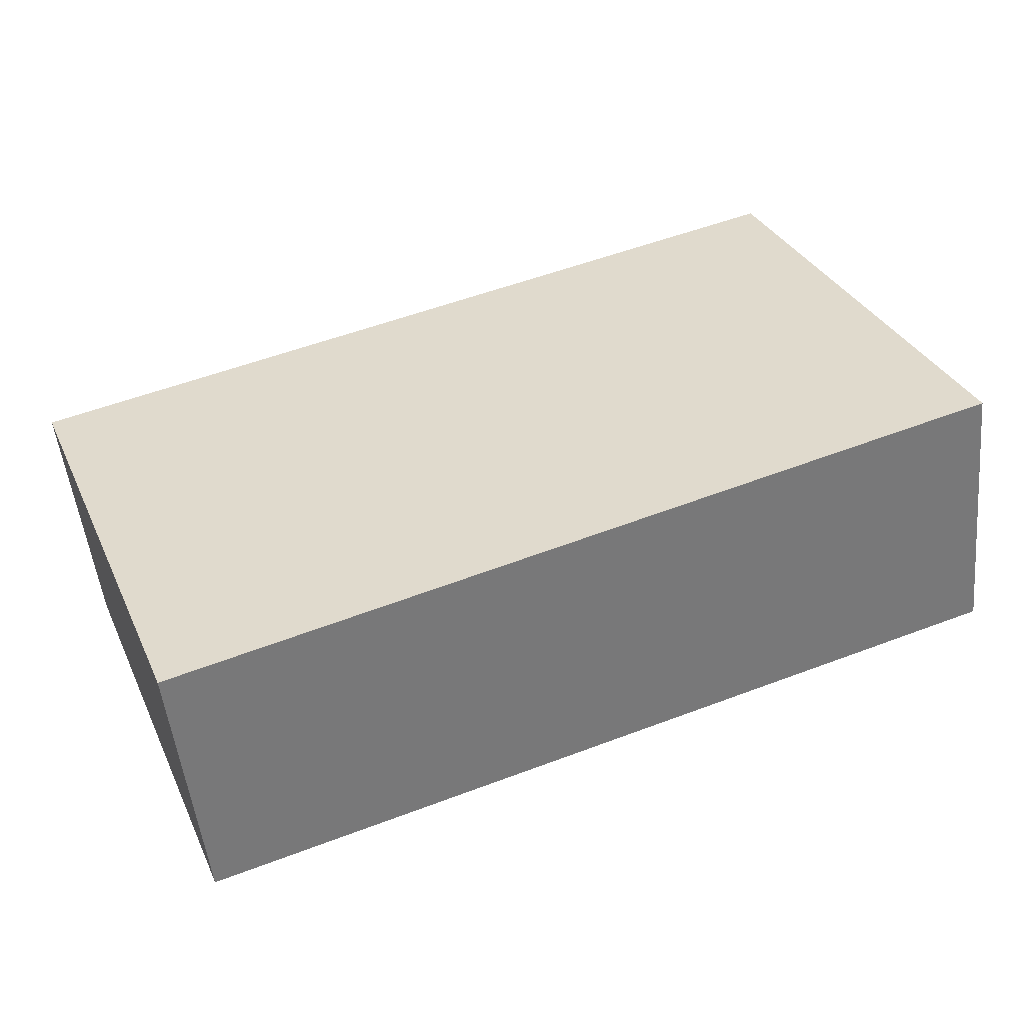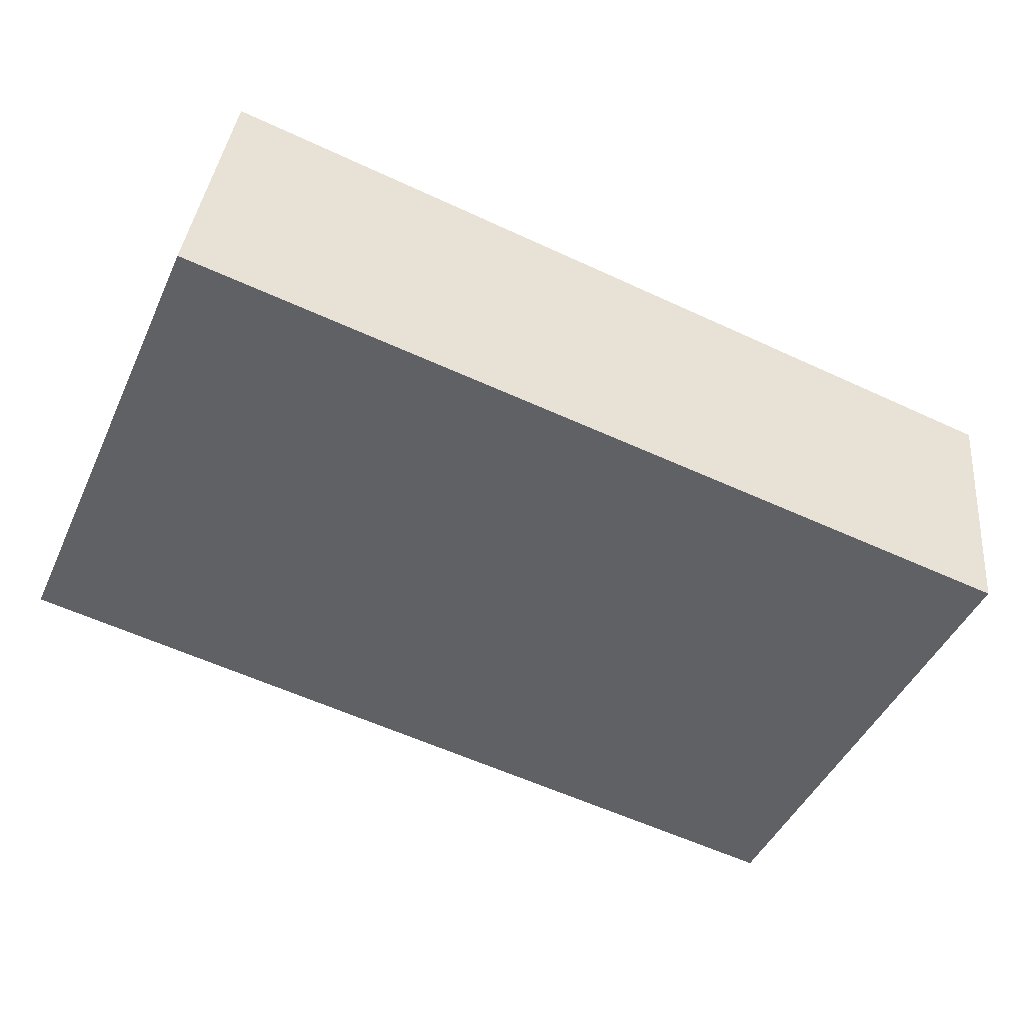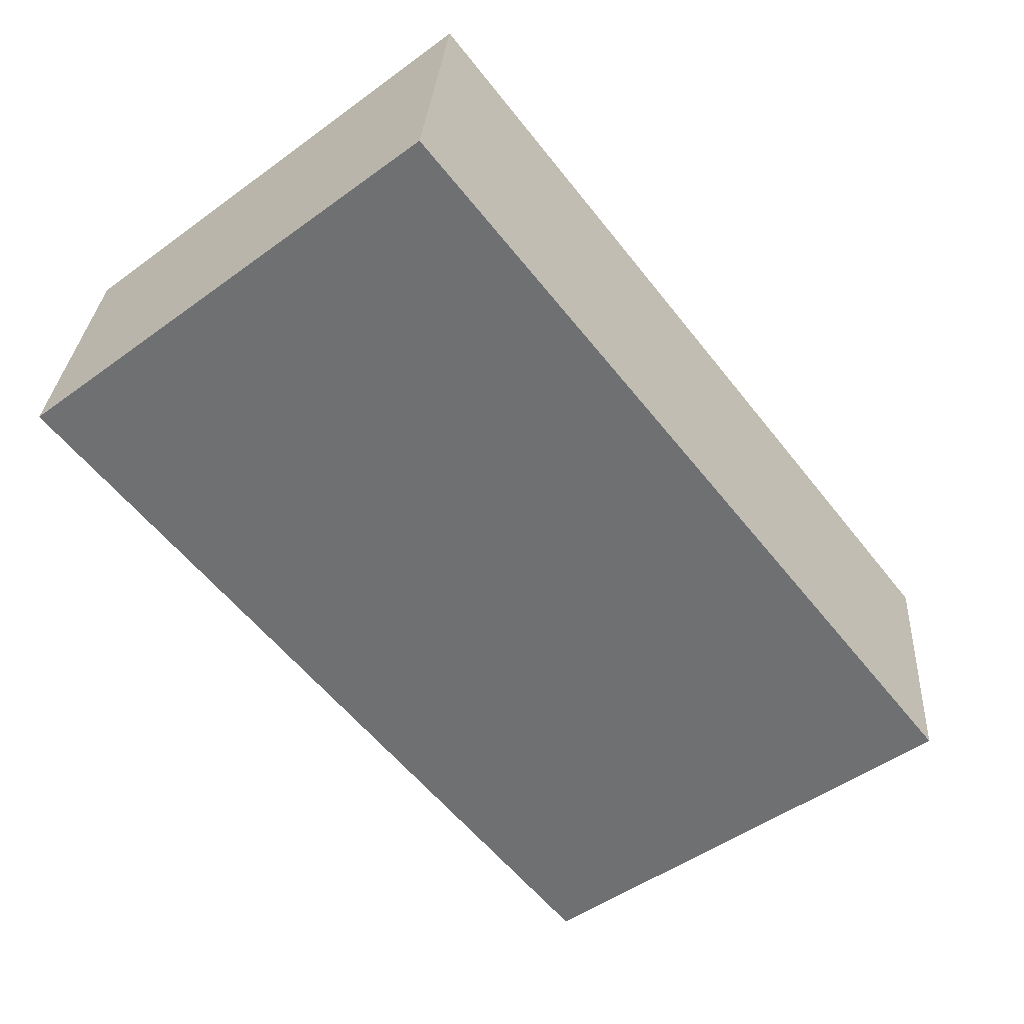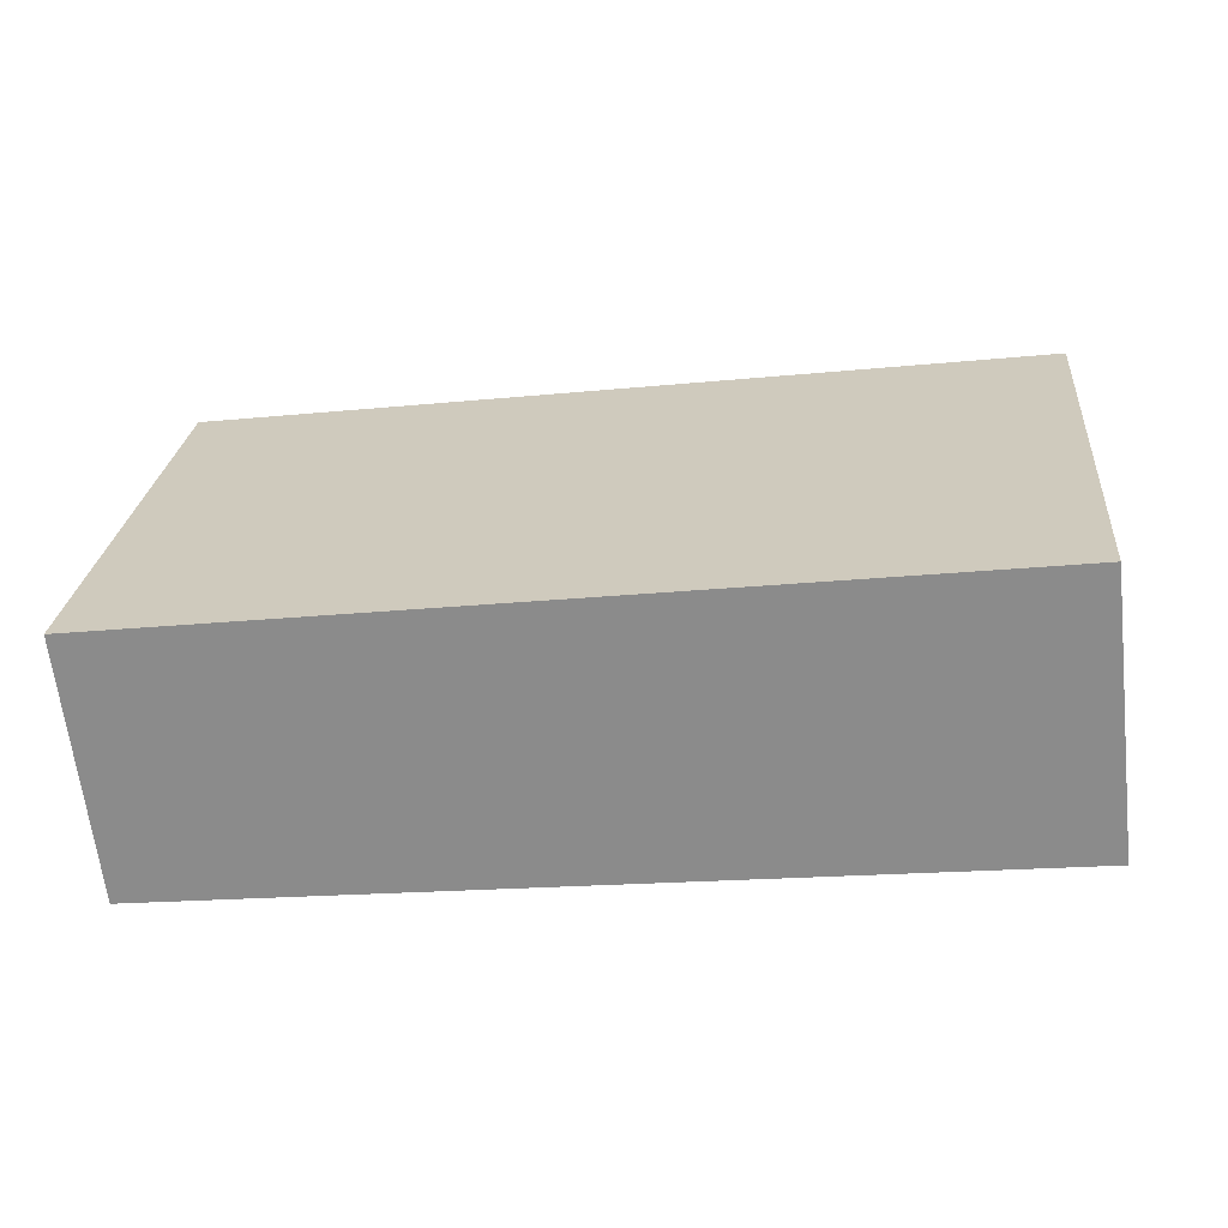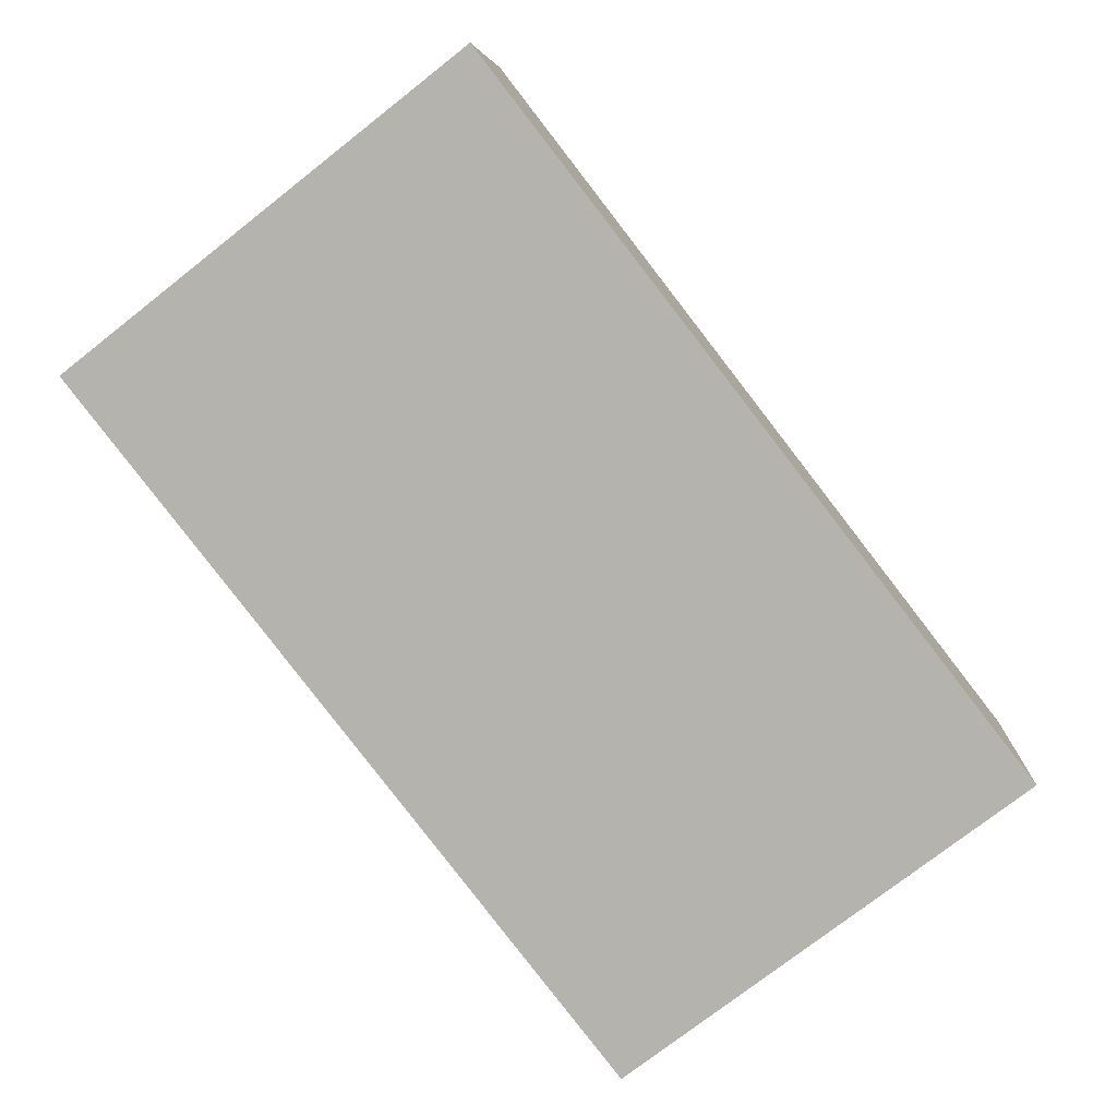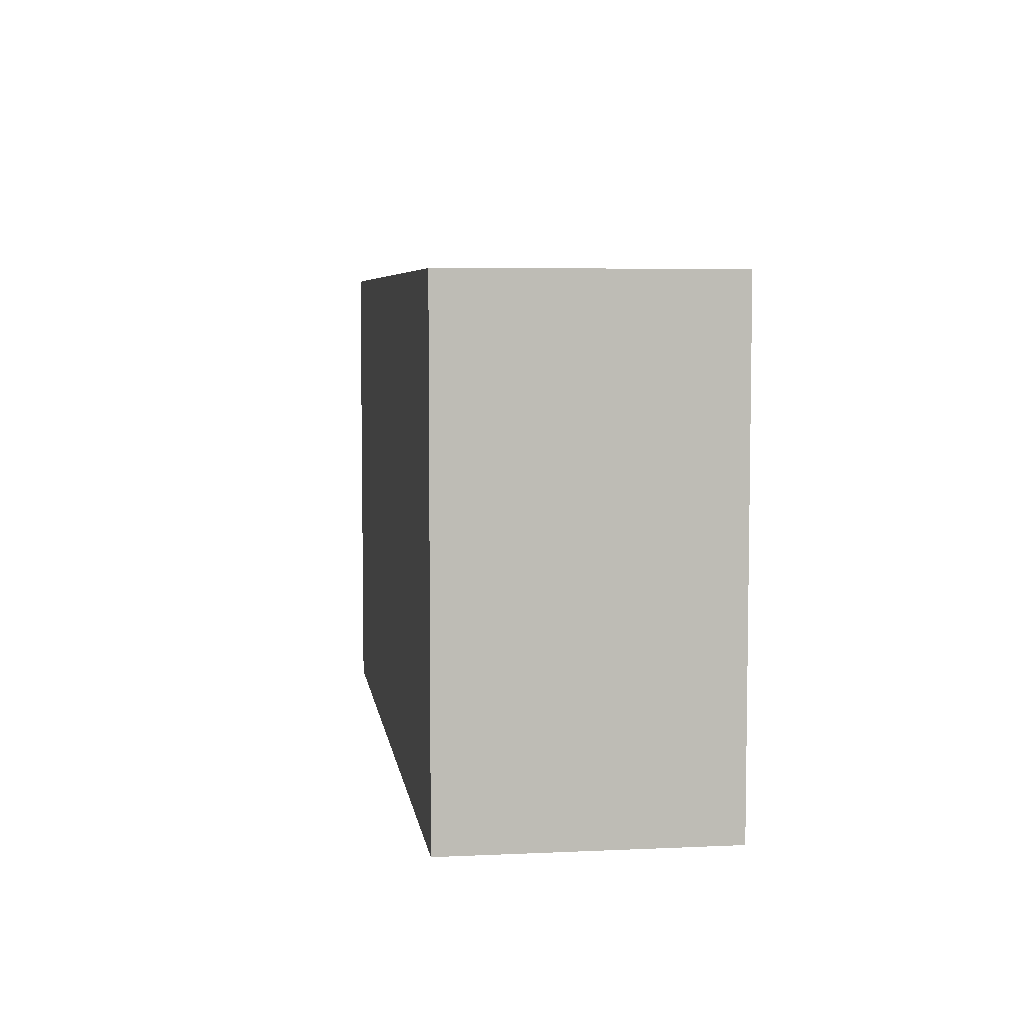
<metadata>
{"format":"obj","ext":"obj","renderer":"f3d","projection":"perspective","resolution":1024,"background":"white","views":[{"elev":33.5,"azim":-22.3,"up":"+Z"},{"elev":-46.8,"azim":155.9,"up":"+Z"},{"elev":-50.7,"azim":128.3,"up":"+Z"},{"elev":25.4,"azim":5.3,"up":"+Z"},{"elev":-76.1,"azim":128.0,"up":"+Z"},{"elev":5.9,"azim":75.3,"up":"+Y"}]}
</metadata>
<code>
v  6.136 3.398 -1.17
v  0 3.398 2.081e-16
v  5.918 3.398 0.693
v  0.208 3.398 -1.777
v  0 0 0
v  5.918 -4.243e-17 0.693
v  6.136 7.164e-17 -1.17
v  0.208 1.088e-16 -1.777
g defaultobject
f 1 2 3
f 2 1 4
f 5 3 2
f 3 5 6
f 6 1 3
f 1 6 7
f 7 4 1
f 4 7 8
f 8 2 4
f 2 8 5
f 5 7 6
f 7 5 8

</code>
